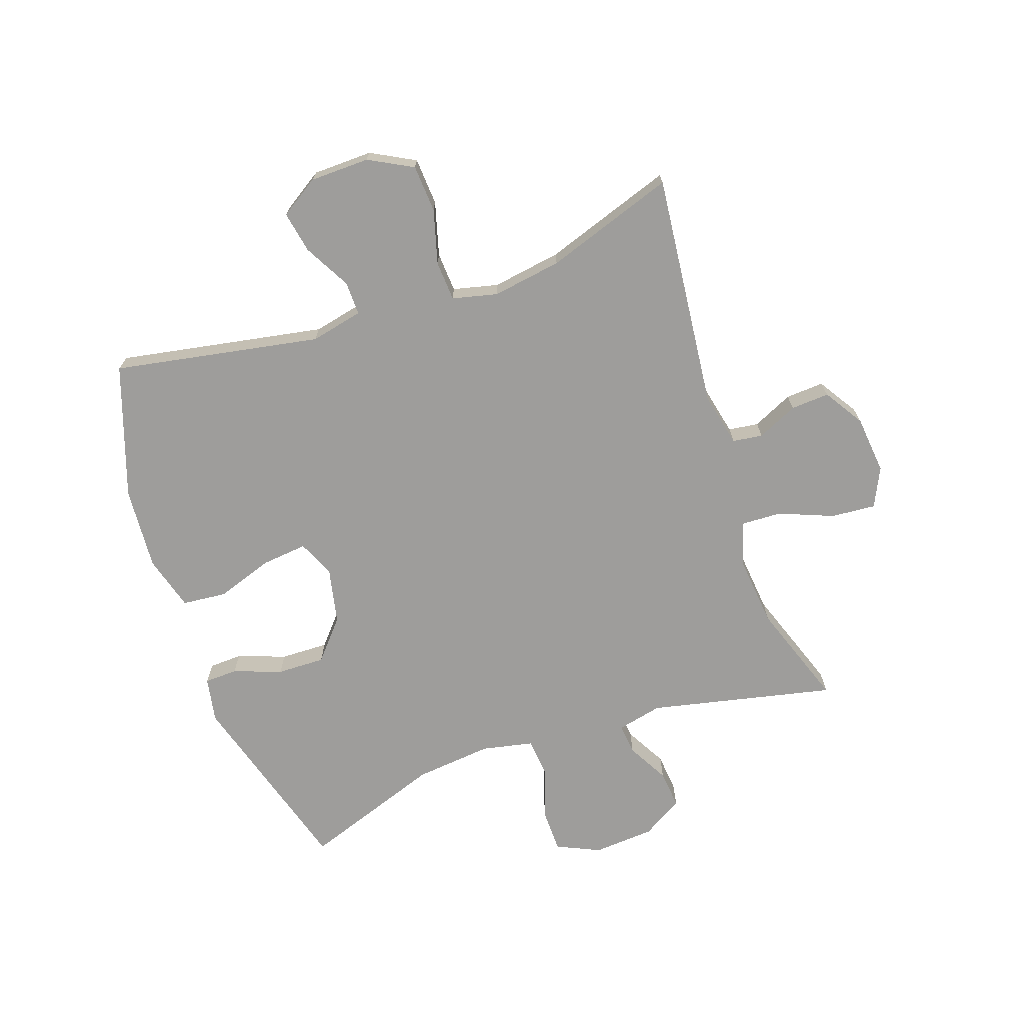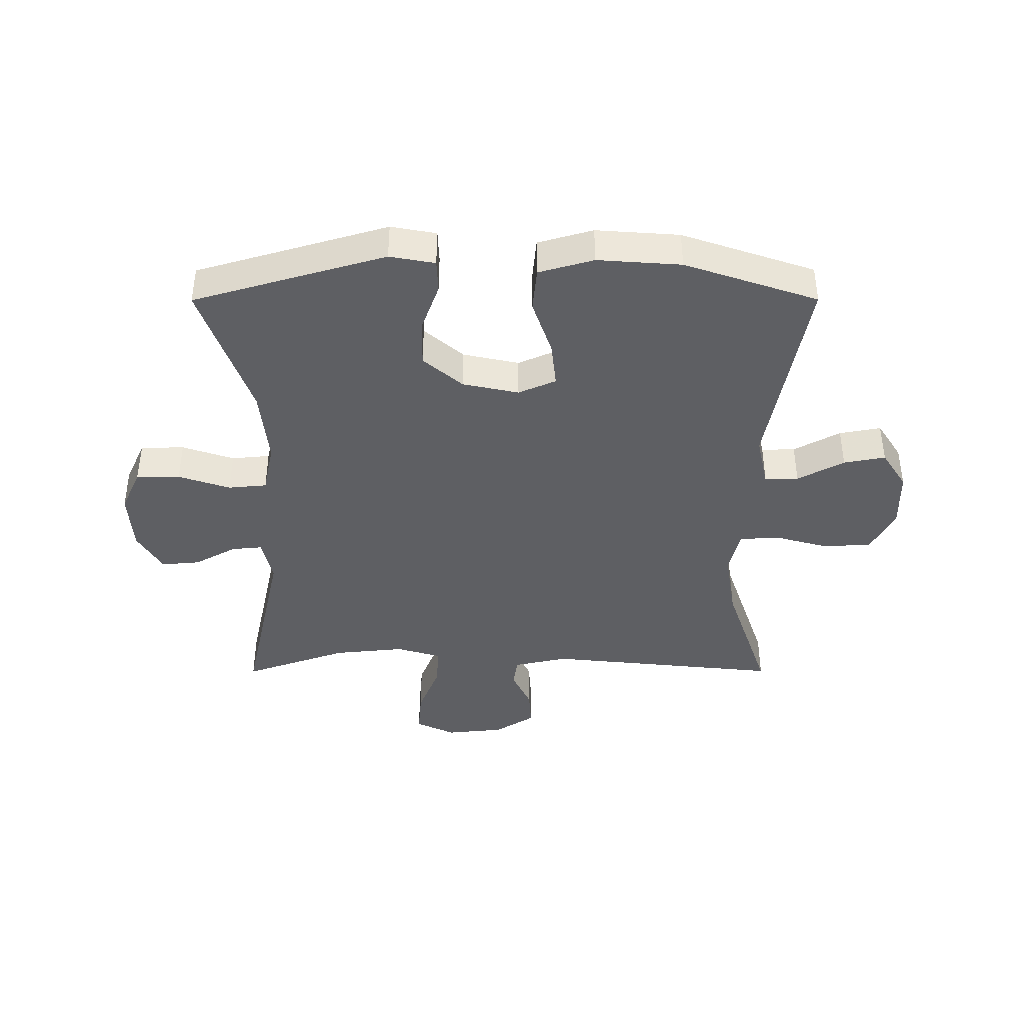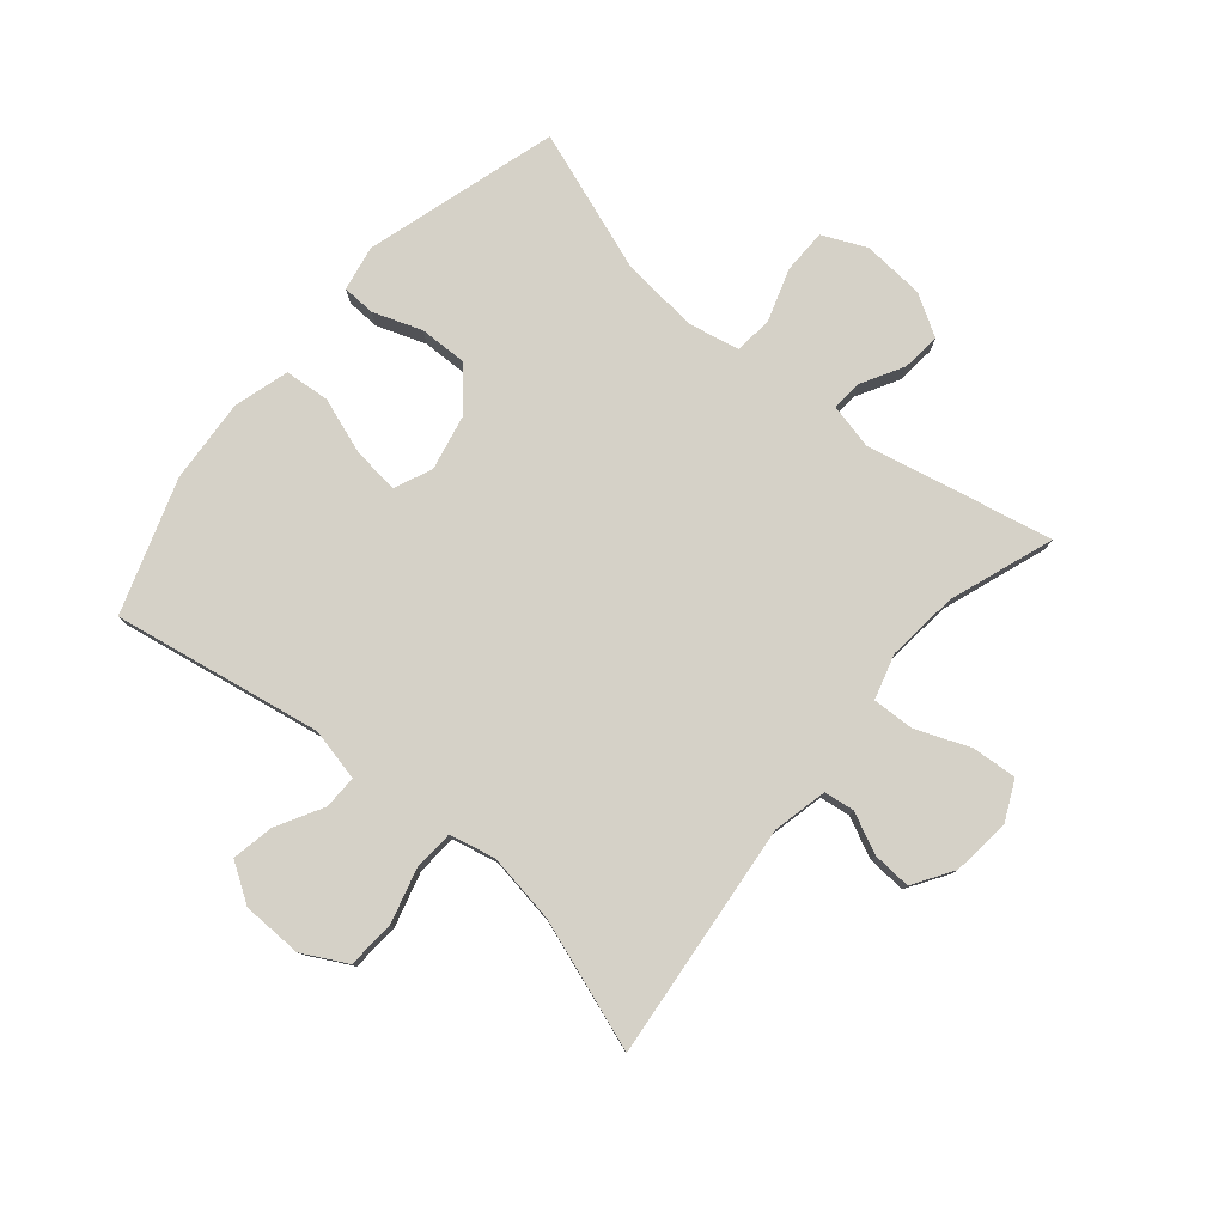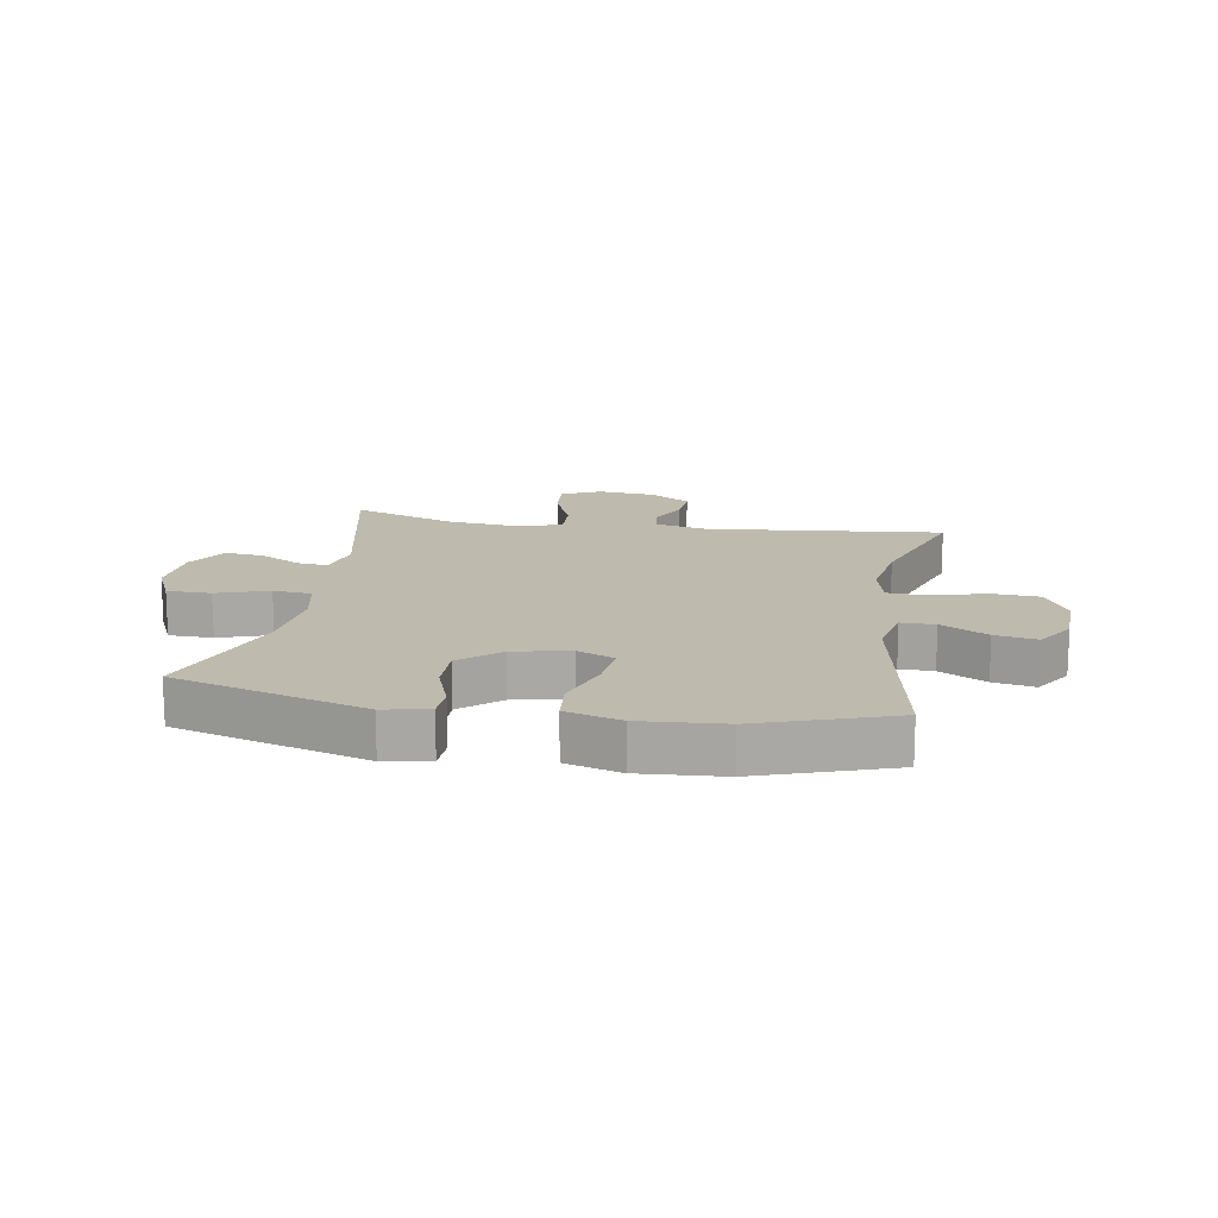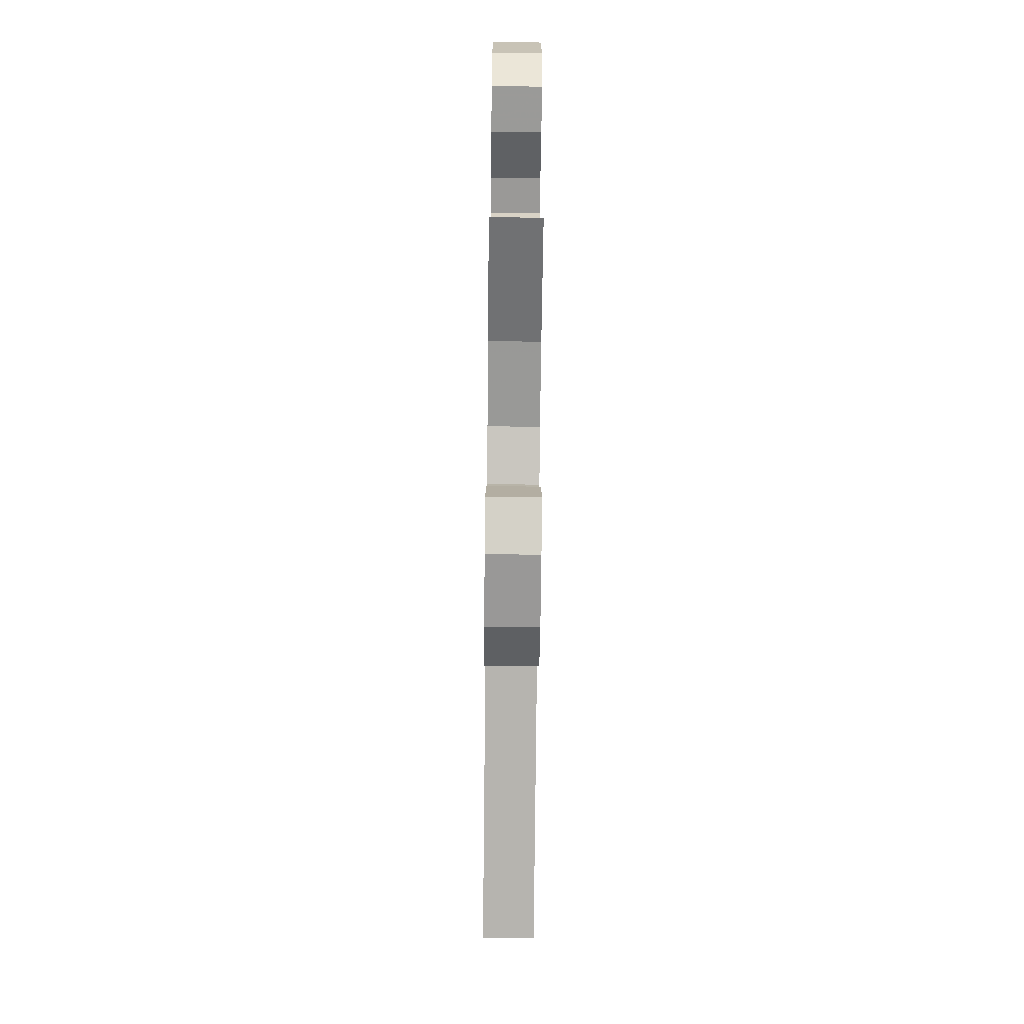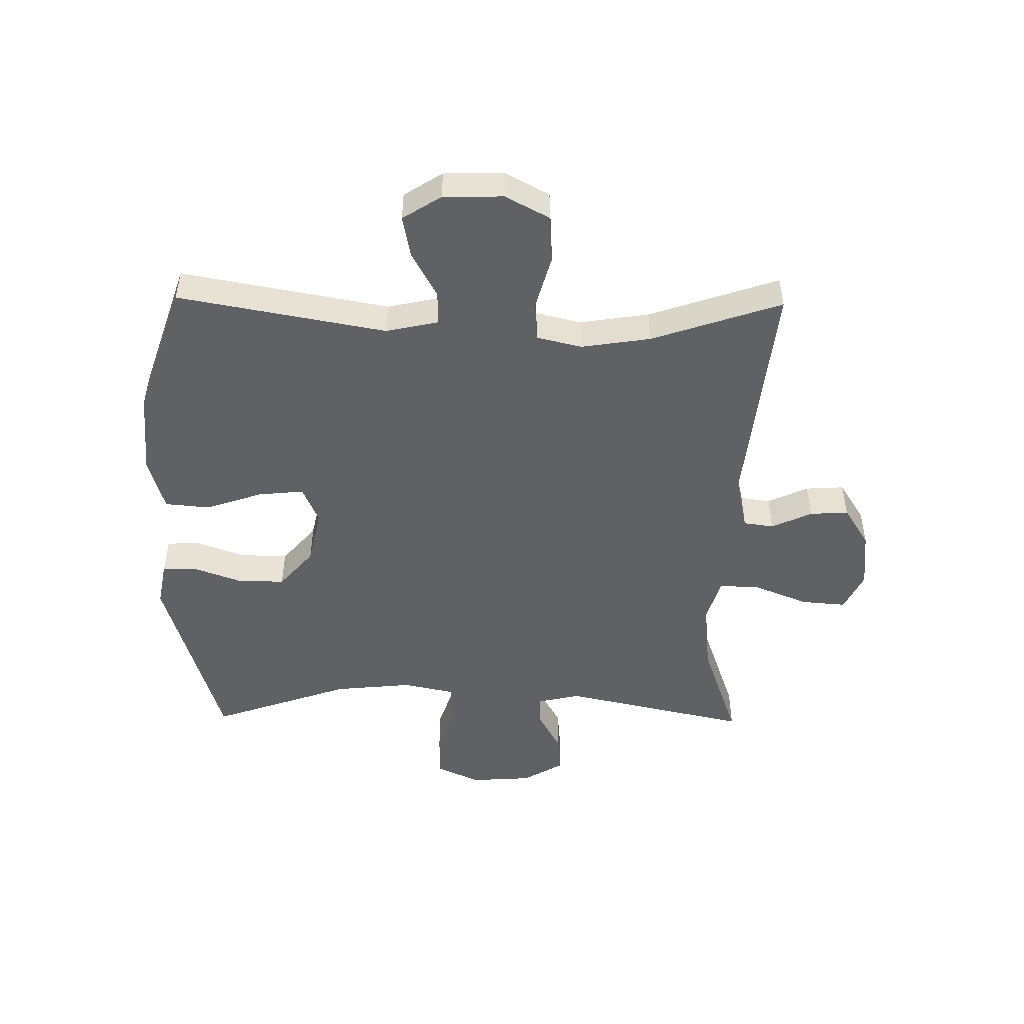
<metadata>
{"format":"obj","ext":"obj","renderer":"f3d","projection":"perspective","resolution":1024,"background":"white","views":[{"elev":-70.5,"azim":109.1,"up":"+Y"},{"elev":-40.7,"azim":0.1,"up":"+Y"},{"elev":79.1,"azim":130.2,"up":"+Y"},{"elev":15.4,"azim":9.6,"up":"+Y"},{"elev":-74.6,"azim":-90.6,"up":"+Z"},{"elev":-49.0,"azim":89.2,"up":"+Y"}]}
</metadata>
<code>
v 0.5 0.07 -0.5
v 0.11 0.07 -0.459
v 0.02 0.07 -0.479
v 0.013 0.07 -0.529
v 0.044 0.07 -0.596
v 0.048 0.07 -0.66
v -0.018 0.07 -0.702
v -0.115 0.07 -0.712
v -0.18 0.07 -0.681
v -0.174 0.07 -0.607
v -0.138 0.07 -0.517
v -0.135 0.07 -0.449
v -0.209 0.07 -0.427
v -0.327 0.07 -0.439
v -0.5 0.07 -0.5
v -0.432 0.07 -0.192
v -0.449 0.07 -0.117
v -0.5 0.07 -0.122
v -0.569 0.07 -0.16
v -0.633 0.07 -0.166
v -0.673 0.07 -0.098
v -0.68 0.07 0.004
v -0.647 0.07 0.076
v -0.574 0.07 0.077
v -0.488 0.07 0.048
v -0.424 0.07 0.054
v -0.406 0.07 0.139
v -0.419 0.07 0.268
v -0.5 0.07 0.5
v -0.182 0.07 0.593
v -0.107 0.07 0.579
v -0.105 0.07 0.524
v -0.134 0.07 0.444
v -0.136 0.07 0.364
v -0.071 0.07 0.308
v 0.022 0.07 0.288
v 0.084 0.07 0.315
v 0.076 0.07 0.391
v 0.044 0.07 0.485
v 0.051 0.07 0.559
v 0.142 0.07 0.585
v 0.28 0.07 0.575
v 0.5 0.07 0.5
v 0.437 0.07 0.156
v 0.456 0.07 0.069
v 0.512 0.07 0.07
v 0.589 0.07 0.112
v 0.658 0.07 0.125
v 0.699 0.07 0.061
v 0.701 0.07 -0.038
v 0.662 0.07 -0.111
v 0.583 0.07 -0.116
v 0.493 0.07 -0.091
v 0.427 0.07 -0.095
v 0.409 0.07 -0.17
v 0.427 0.07 -0.285
v 0.5 0 -0.5
v 0.11 0 -0.459
v 0.02 0 -0.479
v 0.013 0 -0.529
v 0.044 0 -0.596
v 0.048 0 -0.66
v -0.018 0 -0.702
v -0.115 0 -0.712
v -0.18 0 -0.681
v -0.174 0 -0.607
v -0.138 0 -0.517
v -0.135 0 -0.449
v -0.209 0 -0.427
v -0.327 0 -0.439
v -0.5 0 -0.5
v -0.432 0 -0.192
v -0.449 0 -0.117
v -0.5 0 -0.122
v -0.569 0 -0.16
v -0.633 0 -0.166
v -0.673 0 -0.098
v -0.68 0 0.004
v -0.647 0 0.076
v -0.574 0 0.077
v -0.488 0 0.048
v -0.424 0 0.054
v -0.406 0 0.139
v -0.419 0 0.268
v -0.5 0 0.5
v -0.182 0 0.593
v -0.107 0 0.579
v -0.105 0 0.524
v -0.134 0 0.444
v -0.136 0 0.364
v -0.071 0 0.308
v 0.022 0 0.288
v 0.084 0 0.315
v 0.076 0 0.391
v 0.044 0 0.485
v 0.051 0 0.559
v 0.142 0 0.585
v 0.28 0 0.575
v 0.5 0 0.5
v 0.437 0 0.156
v 0.456 0 0.069
v 0.512 0 0.07
v 0.589 0 0.112
v 0.658 0 0.125
v 0.699 0 0.061
v 0.701 0 -0.038
v 0.662 0 -0.111
v 0.583 0 -0.116
v 0.493 0 -0.091
v 0.427 0 -0.095
v 0.409 0 -0.17
v 0.427 0 -0.285
f 51 52 53
f 50 51 53
f 49 50 53
f 48 49 53
f 47 48 53
f 46 47 53
f 45 46 53 54
f 44 45 54 55
f 42 43 44
f 41 42 44
f 40 41 44
f 39 40 44
f 38 39 44
f 37 38 44 55
f 31 32 33
f 30 31 33
f 29 30 33
f 28 29 33
f 27 28 33 34
f 26 27 34 35
f 23 24 25
f 22 23 25
f 21 22 25
f 20 21 25
f 19 20 25
f 18 19 25
f 17 18 25 26
f 26 35 36
f 17 26 36
f 16 17 36
f 9 10 11
f 8 9 11
f 7 8 11
f 6 7 11
f 5 6 11
f 4 5 11
f 3 4 11 12
f 2 3 12 13
f 56 1 2
f 55 56 2 13
f 36 37 55
f 16 36 55
f 15 16 55
f 14 15 55
f 13 14 55
f 109 108 107
f 109 107 106
f 109 106 105
f 109 105 104
f 109 104 103
f 109 103 102
f 110 109 102 101
f 111 110 101 100
f 100 99 98
f 100 98 97
f 100 97 96
f 100 96 95
f 100 95 94
f 111 100 94 93
f 89 88 87
f 89 87 86
f 89 86 85
f 89 85 84
f 90 89 84 83
f 91 90 83 82
f 81 80 79
f 81 79 78
f 81 78 77
f 81 77 76
f 81 76 75
f 81 75 74
f 82 81 74 73
f 92 91 82
f 92 82 73
f 92 73 72
f 67 66 65
f 67 65 64
f 67 64 63
f 67 63 62
f 67 62 61
f 67 61 60
f 68 67 60 59
f 69 68 59 58
f 58 57 112
f 69 58 112 111
f 111 93 92
f 111 92 72
f 111 72 71
f 111 71 70
f 111 70 69
f 1 57 58 2
f 2 58 59 3
f 3 59 60 4
f 4 60 61 5
f 5 61 62 6
f 6 62 63 7
f 7 63 64 8
f 8 64 65 9
f 9 65 66 10
f 10 66 67 11
f 11 67 68 12
f 12 68 69 13
f 13 69 70 14
f 14 70 71 15
f 15 71 72 16
f 16 72 73 17
f 17 73 74 18
f 18 74 75 19
f 19 75 76 20
f 20 76 77 21
f 21 77 78 22
f 22 78 79 23
f 23 79 80 24
f 24 80 81 25
f 25 81 82 26
f 26 82 83 27
f 27 83 84 28
f 28 84 85 29
f 29 85 86 30
f 30 86 87 31
f 31 87 88 32
f 32 88 89 33
f 33 89 90 34
f 34 90 91 35
f 35 91 92 36
f 36 92 93 37
f 37 93 94 38
f 38 94 95 39
f 39 95 96 40
f 40 96 97 41
f 41 97 98 42
f 42 98 99 43
f 43 99 100 44
f 44 100 101 45
f 45 101 102 46
f 46 102 103 47
f 47 103 104 48
f 48 104 105 49
f 49 105 106 50
f 50 106 107 51
f 51 107 108 52
f 52 108 109 53
f 53 109 110 54
f 54 110 111 55
f 55 111 112 56
f 56 112 57 1

</code>
